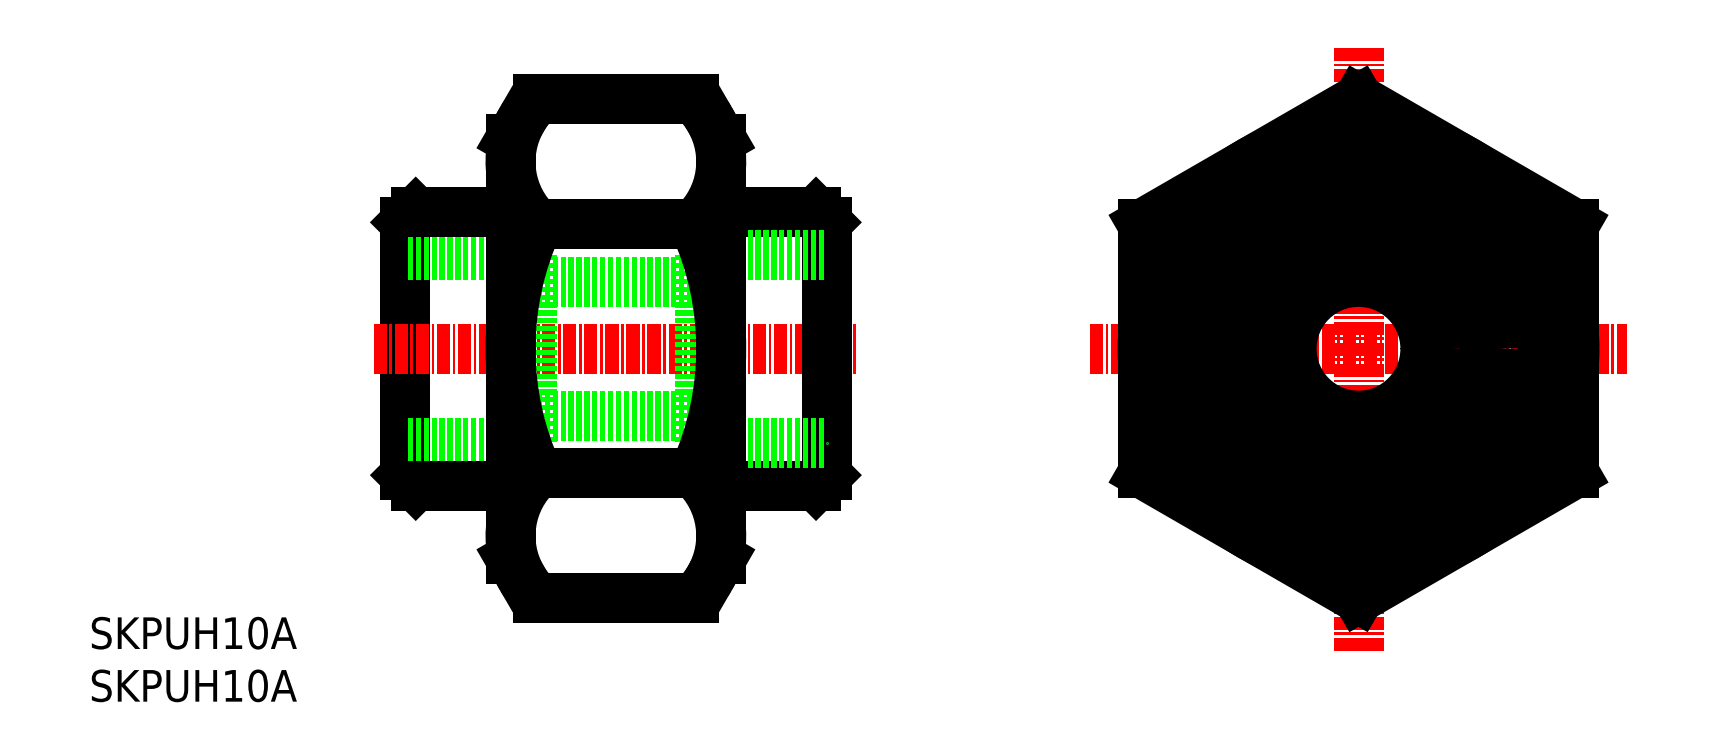
<metadata>
{"format":"dxf","ext":"dxf","renderer":"ezdxf+matplotlib","layout":"modelspace","background":"white","min_lineweight":24,"dpi":150}
</metadata>
<code>
0
SECTION
2
ENTITIES
0
INSERT
8
0
2
*U10
10
0
20
0
30
0
0
INSERT
8
0
2
*U11
10
0
20
0
30
0
0
LINE
8
0
10
30
20
45.5
30
0
11
30
21
21.5
31
0
0
LINE
8
CENTER
10
27
20
33.5
30
0
11
73
21
33.5
31
0
0
LINE
8
0
10
42
20
42.4
30
0
11
42
21
24.6
31
0
0
LINE
8
0
10
58
20
42.4
30
0
11
58
21
24.6
31
0
0
LINE
8
0
10
70
20
45.5
30
0
11
70
21
21.5
31
0
0
LINE
8
0
10
69
20
46.5
30
0
11
60
21
46.5
31
0
0
LINE
8
0
10
69
20
20.5
30
0
11
60
21
20.5
31
0
0
LINE
8
0
10
58
20
39.85
30
0
11
42
21
39.85
31
0
0
LINE
8
0
10
58
20
27.15
30
0
11
42
21
27.15
31
0
0
LINE
8
0
10
70
20
45.5
30
0
11
69
21
46.5
31
0
0
LINE
8
0
10
70
20
21.5
30
0
11
69
21
20.5
31
0
0
LINE
8
0
10
30
20
45.5
30
0
11
31
21
46.5
31
0
0
LINE
8
0
10
30
20
21.5
30
0
11
31
21
20.5
31
0
0
LINE
8
0
10
42
20
24.6
30
0
11
30
21
24.6
31
0
0
LINE
8
0
10
42
20
42.4
30
0
11
30
21
42.4
31
0
0
LINE
8
0
10
58
20
42.4
30
0
11
70
21
42.4
31
0
0
LINE
8
0
10
58
20
24.6
30
0
11
70
21
24.6
31
0
0
LINE
8
CENTER
10
95
20
33.5
30
0
11
146
21
33.5
31
0
0
LINE
8
CENTER
10
120.5
20
4.829
30
0
11
120.5
21
62.17
31
0
0
LINE
8
0
10
120.5
20
57.17
30
0
11
100
21
45.34
31
0
0
LINE
8
0
10
120.5
20
57.17
30
0
11
141
21
45.34
31
0
0
LINE
8
0
10
141
20
21.66
30
0
11
120.5
21
9.829
31
0
0
LINE
8
0
10
100
20
21.66
30
0
11
120.5
21
9.829
31
0
0
LINE
8
0
10
100
20
45.34
30
0
11
100
21
21.66
31
0
0
LINE
8
0
10
141
20
45.34
30
0
11
141
21
21.66
31
0
0
CIRCLE
8
0
10
120.5
20
33.5
30
0
40
20.5
0
ARC
8
0
10
51.94
20
51.25
30
0
40
8.057
50
312.7
51
30
0
ARC
8
0
10
48.06
20
51.25
30
0
40
8.057
50
150
51
227.3
0
LINE
8
0
10
60
20
13.59
30
0
11
60
21
53.41
31
0
0
LINE
8
0
10
42.59
20
45.34
30
0
11
57.41
21
45.34
31
0
0
LINE
8
0
10
57.41
20
9.829
30
0
11
42.59
21
9.829
31
0
0
LINE
8
0
10
42.59
20
21.66
30
0
11
57.41
21
21.66
31
0
0
ARC
8
0
10
48.06
20
15.75
30
0
40
8.057
50
132.7
51
210
0
LINE
8
0
10
41.08
20
11.72
30
0
11
40
21
13.59
31
0
0
ARC
8
0
10
48.06
20
15.75
30
0
40
8.057
50
210
51
227.3
0
LINE
8
0
10
40
20
13.59
30
0
11
40
21
53.41
31
0
0
ARC
8
0
10
68.34
20
33.5
30
0
40
28.34
50
155.3
51
204.7
0
ARC
8
0
10
51.94
20
15.75
30
0
40
8.057
50
330
51
47.27
0
LINE
8
0
10
60
20
13.59
30
0
11
58.92
21
11.72
31
0
0
ARC
8
0
10
51.94
20
15.75
30
0
40
8.057
50
312.7
51
330
0
ARC
8
0
10
31.66
20
33.5
30
0
40
28.34
50
335.3
51
24.68
0
LINE
8
0
10
42.59
20
57.17
30
0
11
57.41
21
57.17
31
0
0
LINE
8
0
10
40
20
53.41
30
0
11
41.08
21
55.28
31
0
0
ARC
8
0
10
48.06
20
51.25
30
0
40
8.057
50
132.7
51
150
0
LINE
8
0
10
58.92
20
55.28
30
0
11
60
21
53.41
31
0
0
ARC
8
0
10
51.94
20
51.25
30
0
40
8.057
50
30
51
47.27
0
CIRCLE
8
0
10
120.5
20
33.5
30
0
40
8.9
0
CIRCLE
8
0
10
120.5
20
33.5
30
0
40
12
0
CIRCLE
8
0
10
120.5
20
33.5
30
0
40
13
0
LINE
8
0
10
40
20
46.5
30
0
11
31
21
46.5
31
0
0
LINE
8
0
10
40
20
20.5
30
0
11
31
21
20.5
31
0
0
CIRCLE
8
0
10
120.5
20
33.5
30
0
40
6.35
0
CIRCLE
8
0
10
120.5
20
33.5
30
0
40
18
0
CIRCLE
8
0
10
120.5
20
33.5
30
0
40
17.5
0
ENDSEC
0
EOF

</code>
